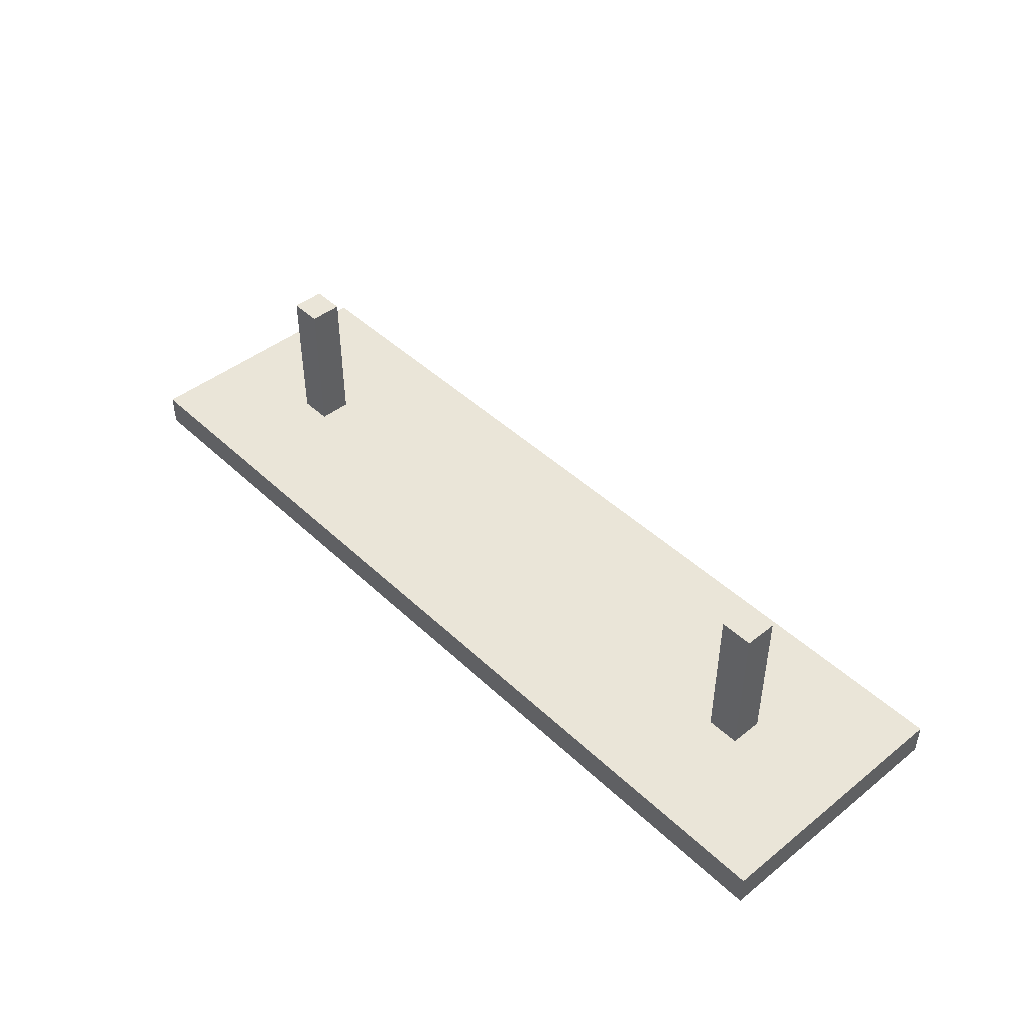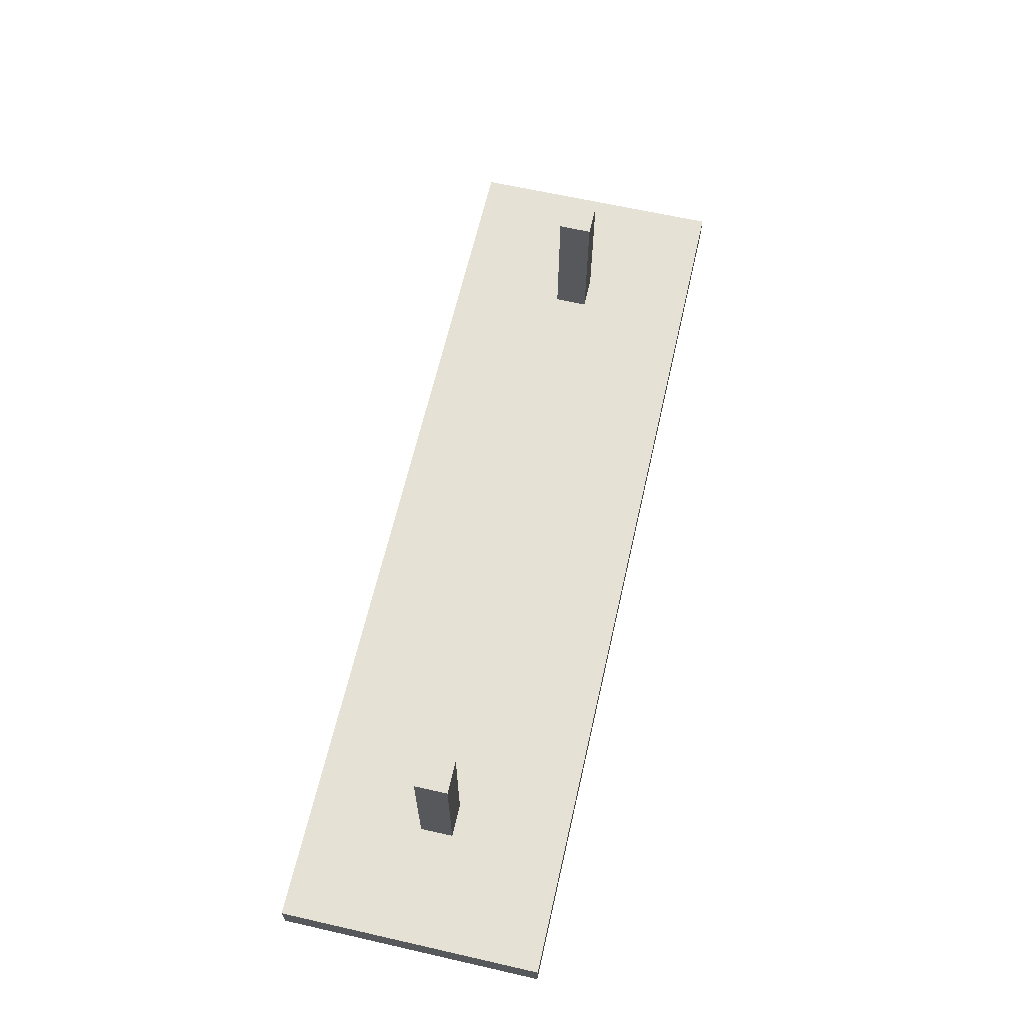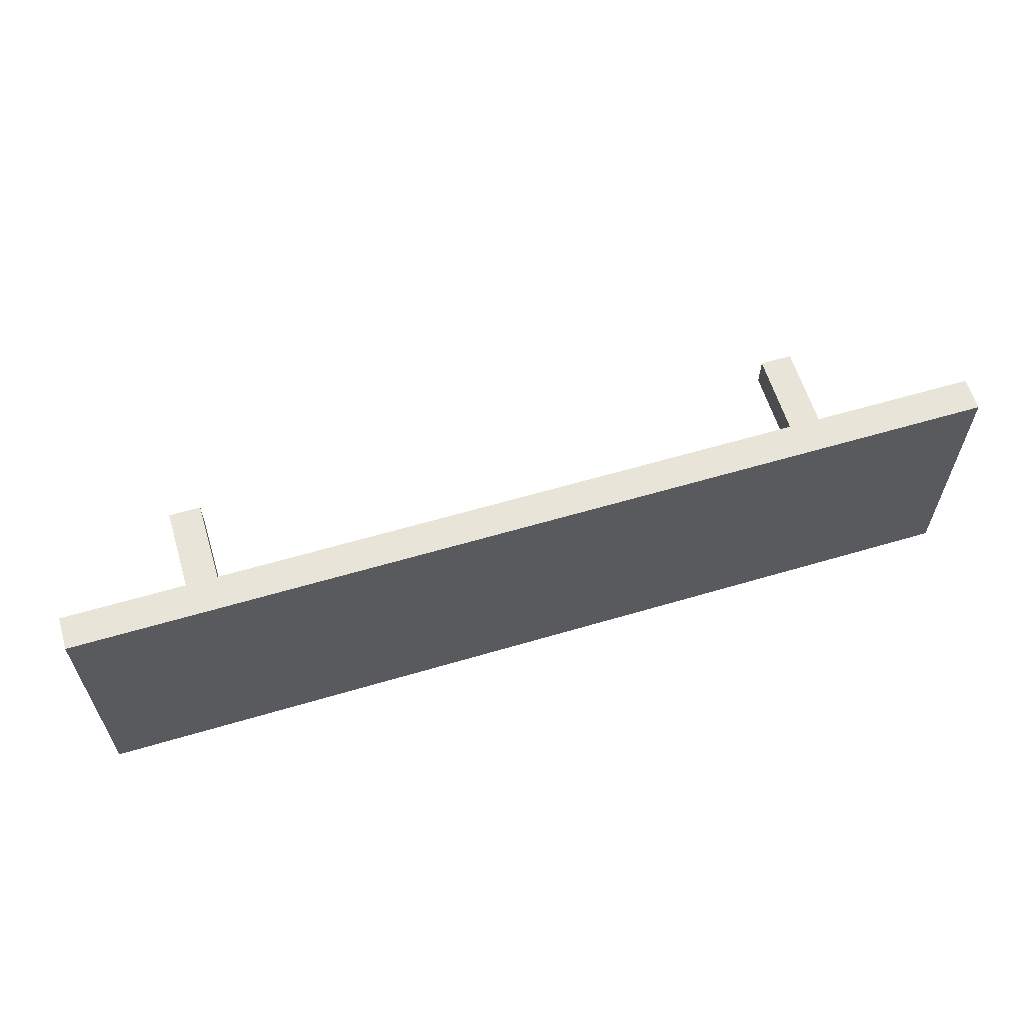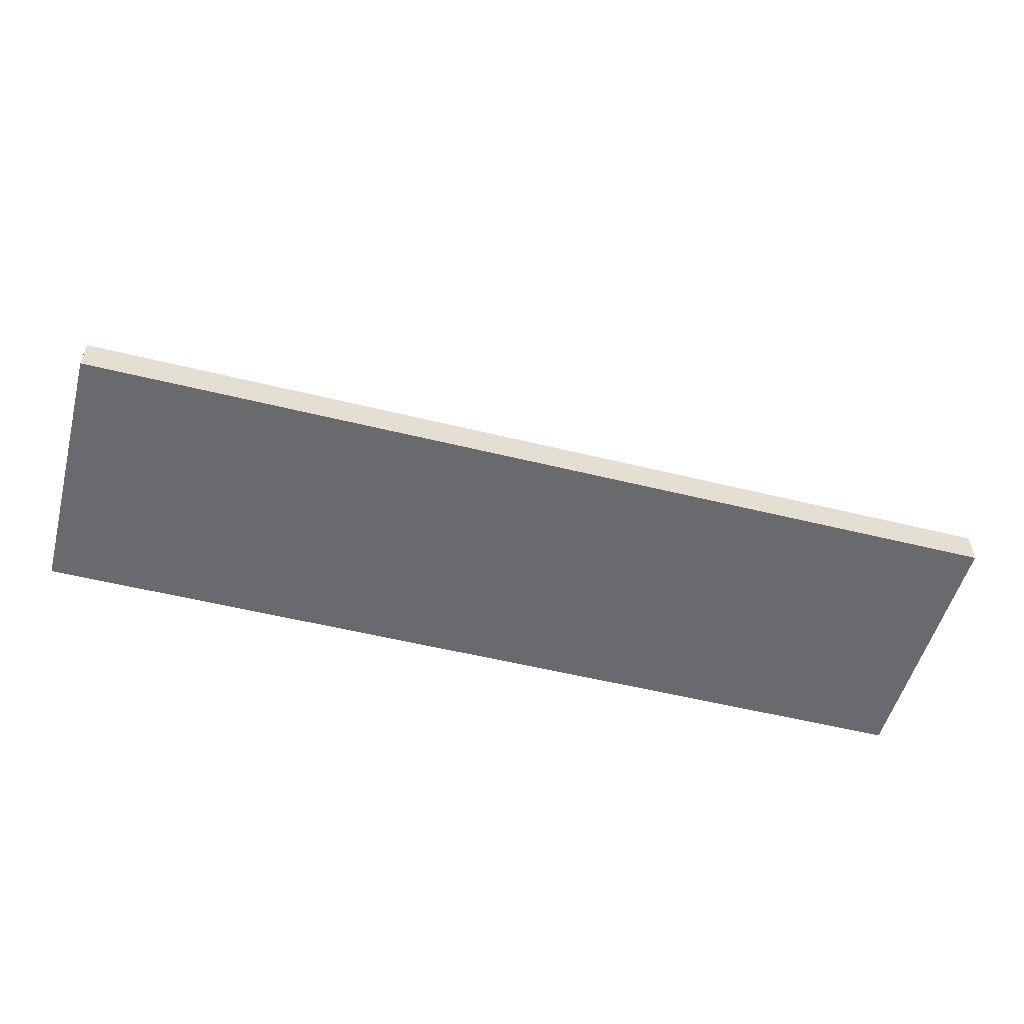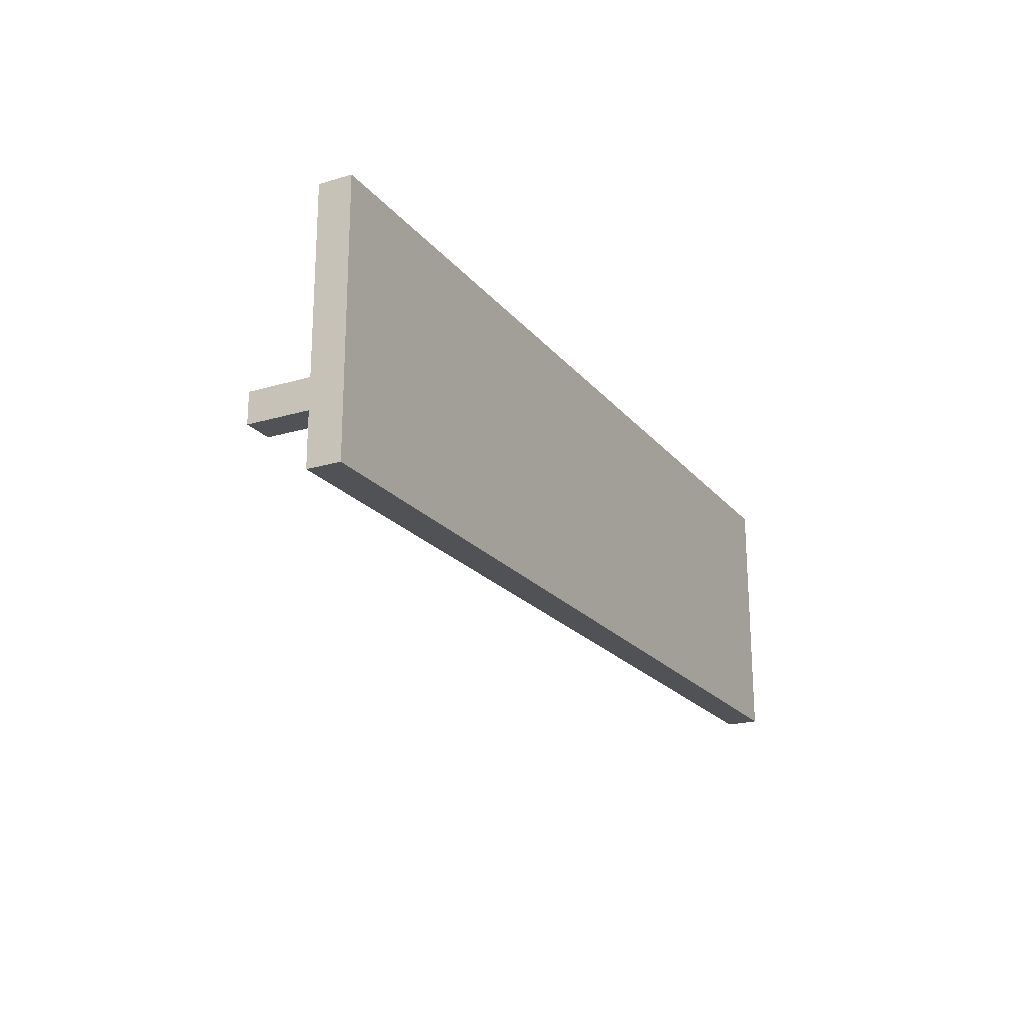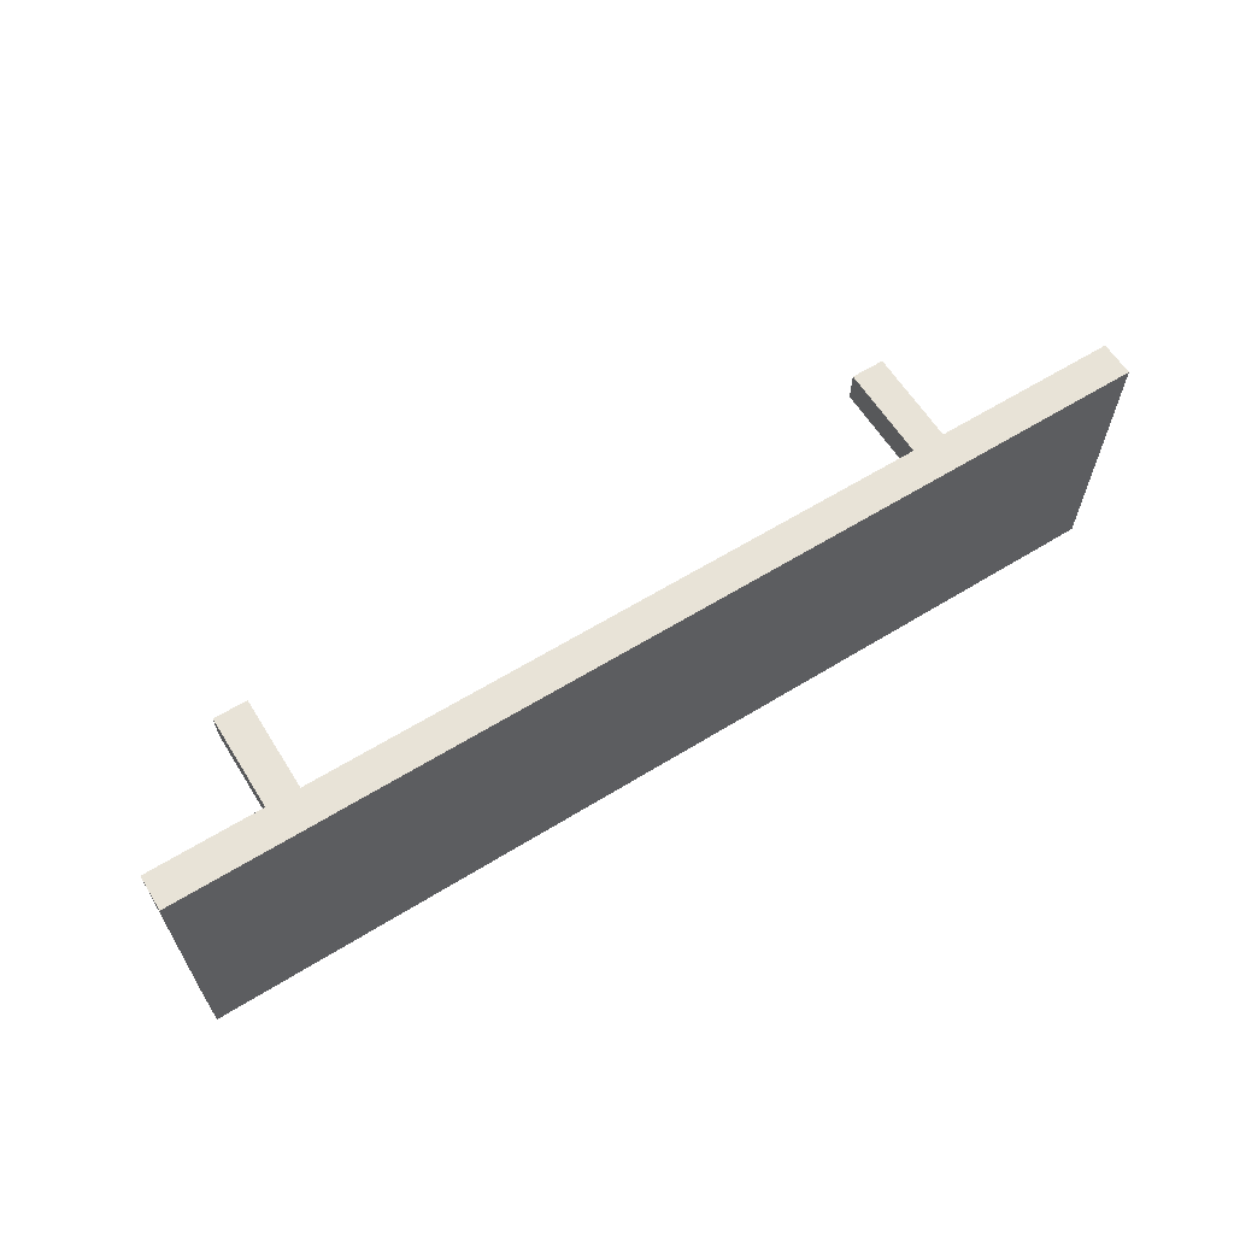
<metadata>
{"format":"obj","ext":"obj","renderer":"f3d","projection":"perspective","resolution":1024,"background":"white","views":[{"elev":44.8,"azim":47.4,"up":"+Y"},{"elev":64.1,"azim":102.9,"up":"+Y"},{"elev":60.7,"azim":-16.8,"up":"+Z"},{"elev":-53.0,"azim":-14.9,"up":"+Y"},{"elev":-21.2,"azim":-62.1,"up":"+Z"},{"elev":61.7,"azim":-32.0,"up":"+Z"}]}
</metadata>
<code>
o Cube_Cube.002
v 2.9 -0.45 0.9
v 2.9 -0.55 0.9
v 2.9 -0.55 0.1
v 2.9 -0.45 0.1
v 0.1 -0.55 0.1
v 0.1 -0.45 0.1
v 0.1 -0.55 0.9
v 0.1 -0.45 0.9
v 0.55 -0.45 0.55
v 0.55 -0.45 0.45
v 0.55 -0 0.45
v 0.55 -0 0.55
v 0.45 -0.45 0.55
v 0.45 -0.45 0.45
v 2.55 -0.45 0.45
v 2.55 -0.45 0.55
v 0.45 -0 0.55
v 0.45 -0 0.45
v 2.45 -0.45 0.55
v 2.45 -0.45 0.45
v 2.55 0 0.45
v 2.55 0 0.55
v 2.45 0 0.55
v 2.45 0 0.45
f 1 2 3 4
f 4 3 5 6
f 6 5 7 8
f 8 7 2 1
f 5 3 2 7
f 9 10 11 12
f 13 14 6 8
f 4 15 16 1
f 17 12 11 18
f 14 13 17 18
f 10 14 18 11
f 13 9 12 17
f 16 19 9 1
f 6 14 10 20
f 10 9 19 20
f 1 9 13 8
f 6 20 15 4
f 16 15 21 22
f 23 22 21 24
f 20 19 23 24
f 15 20 24 21
f 19 16 22 23

</code>
